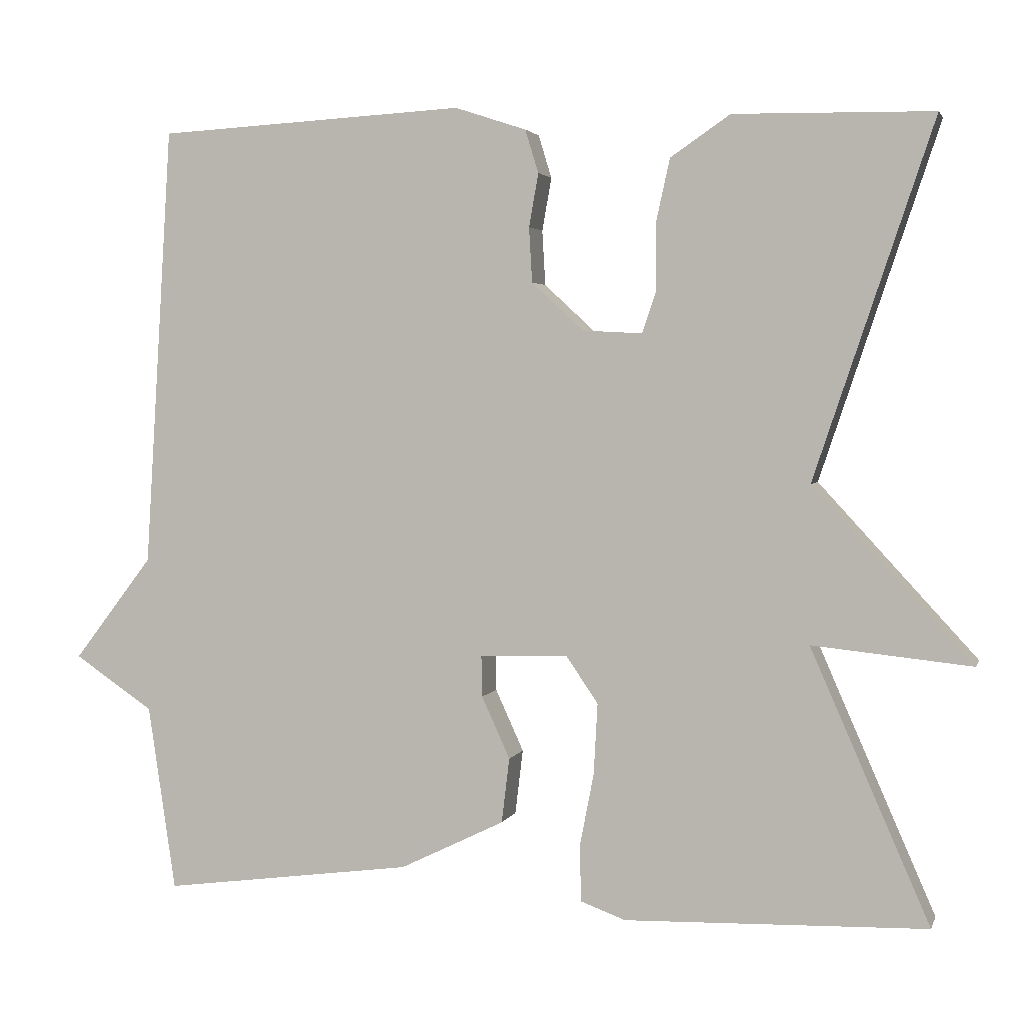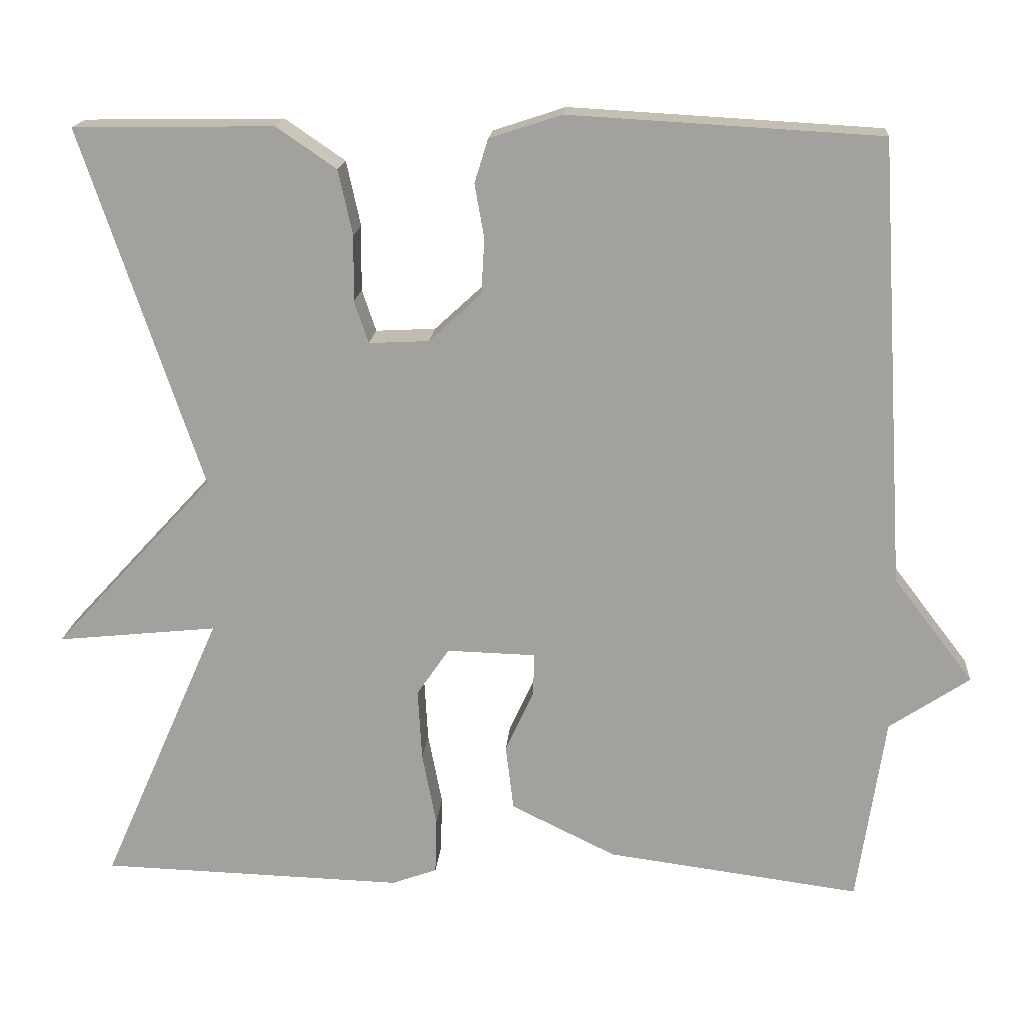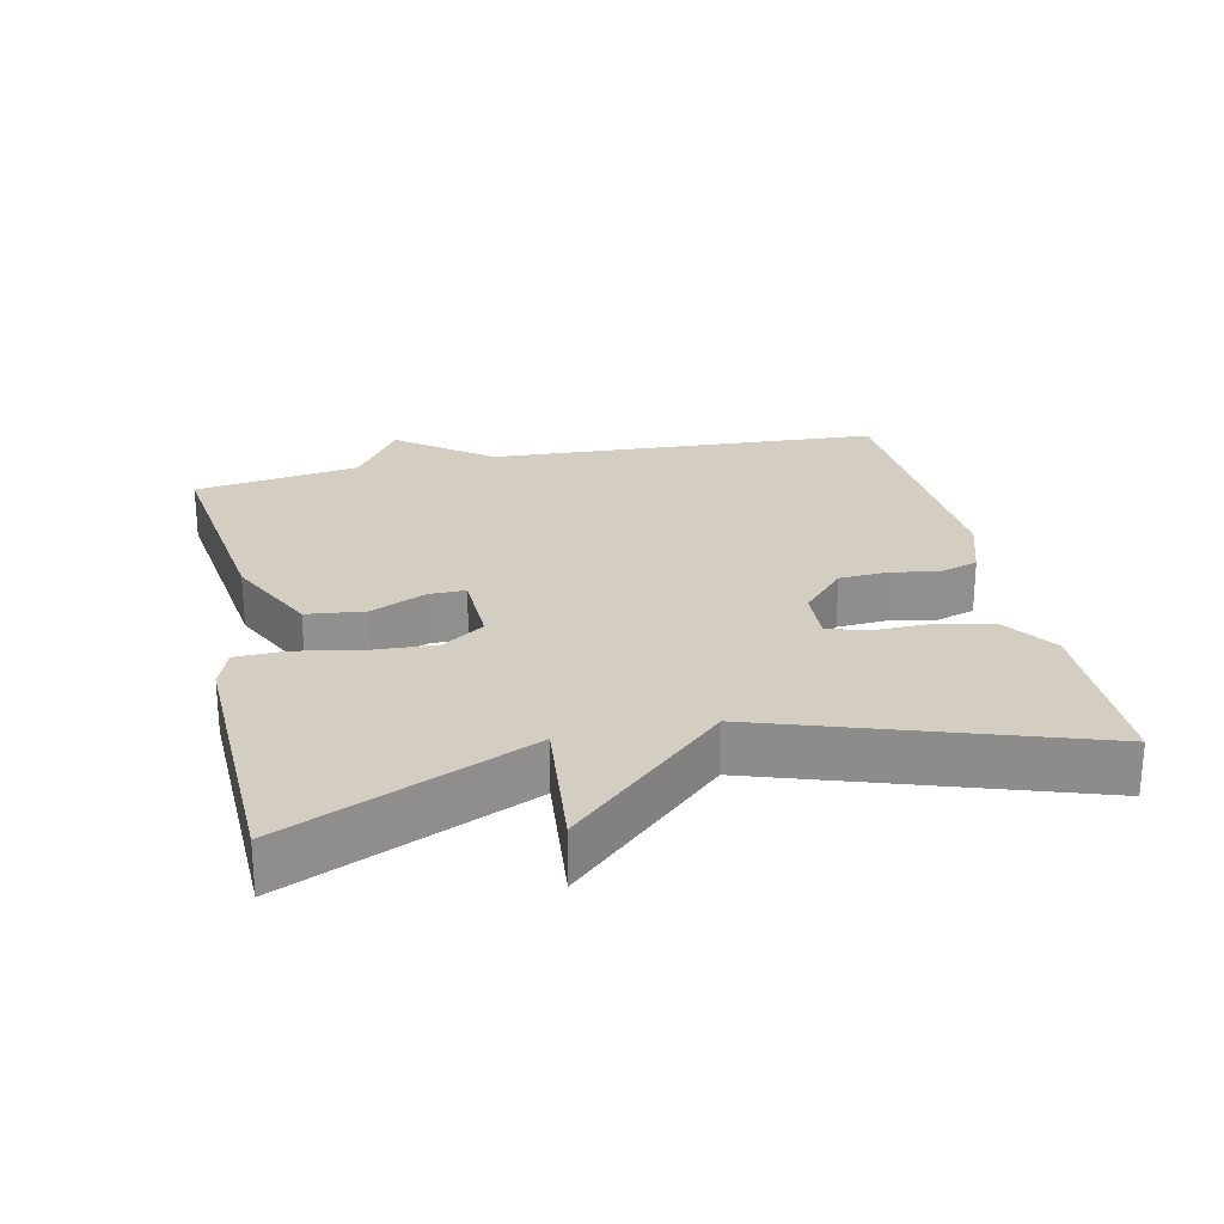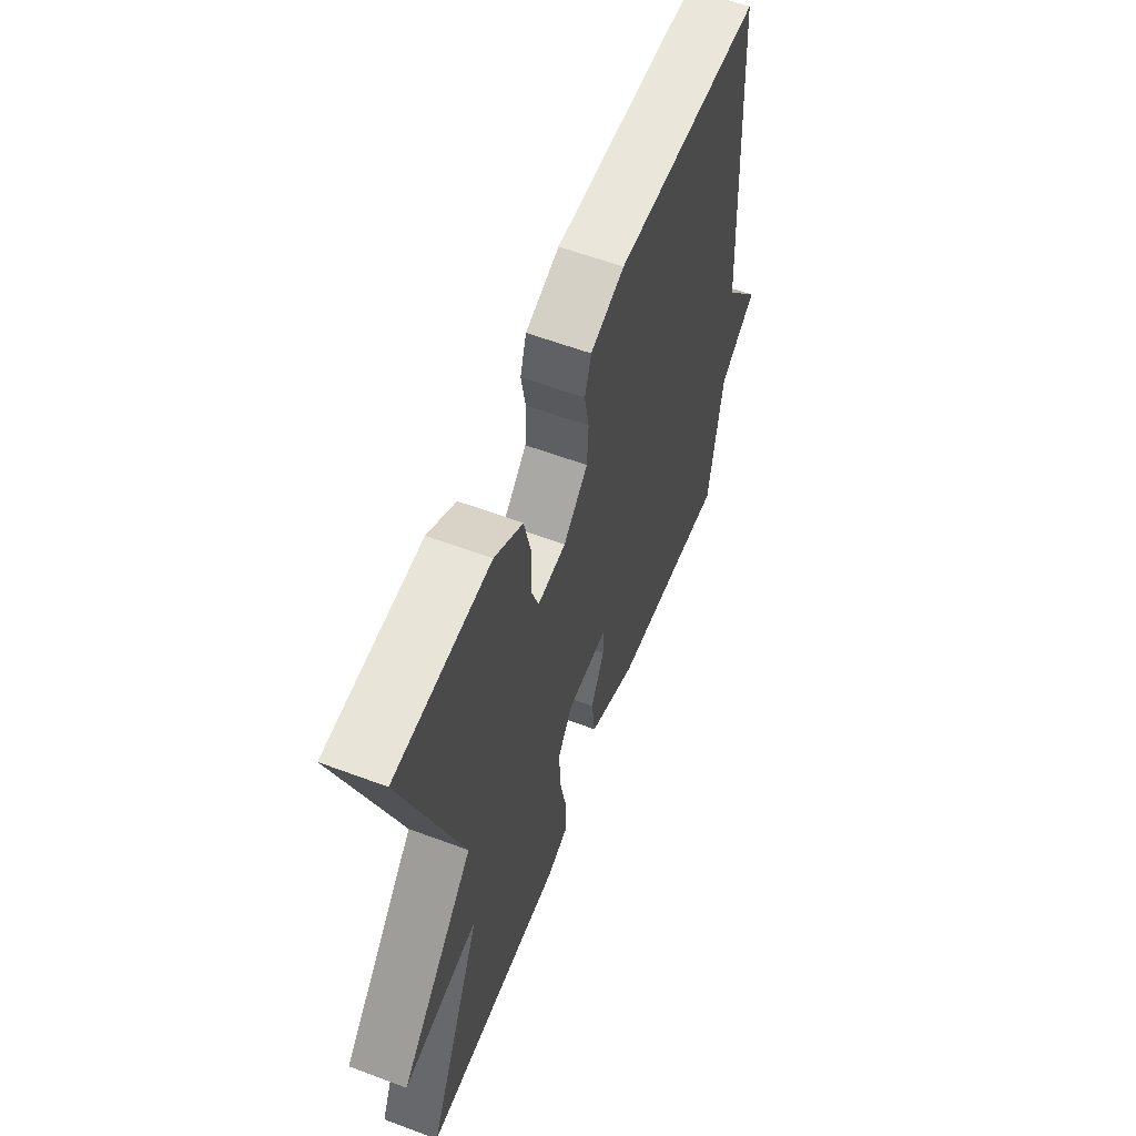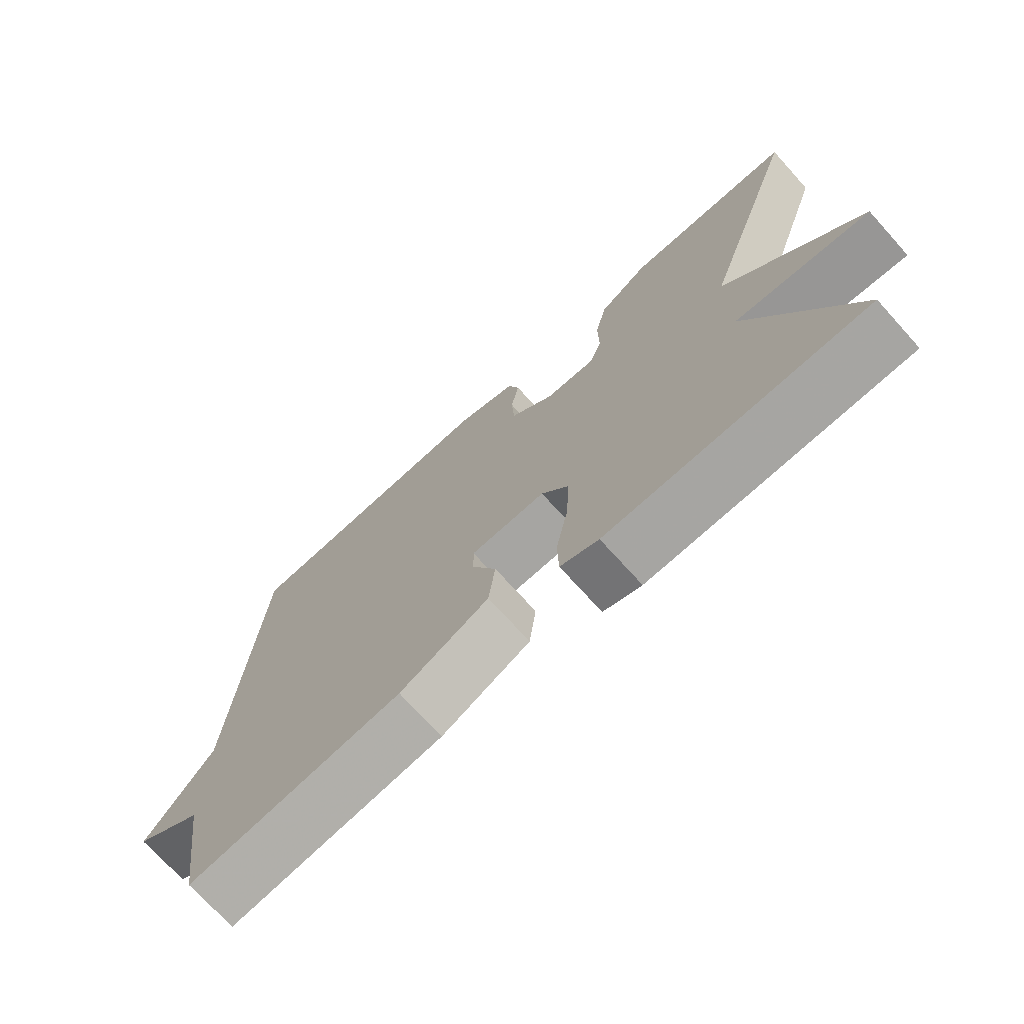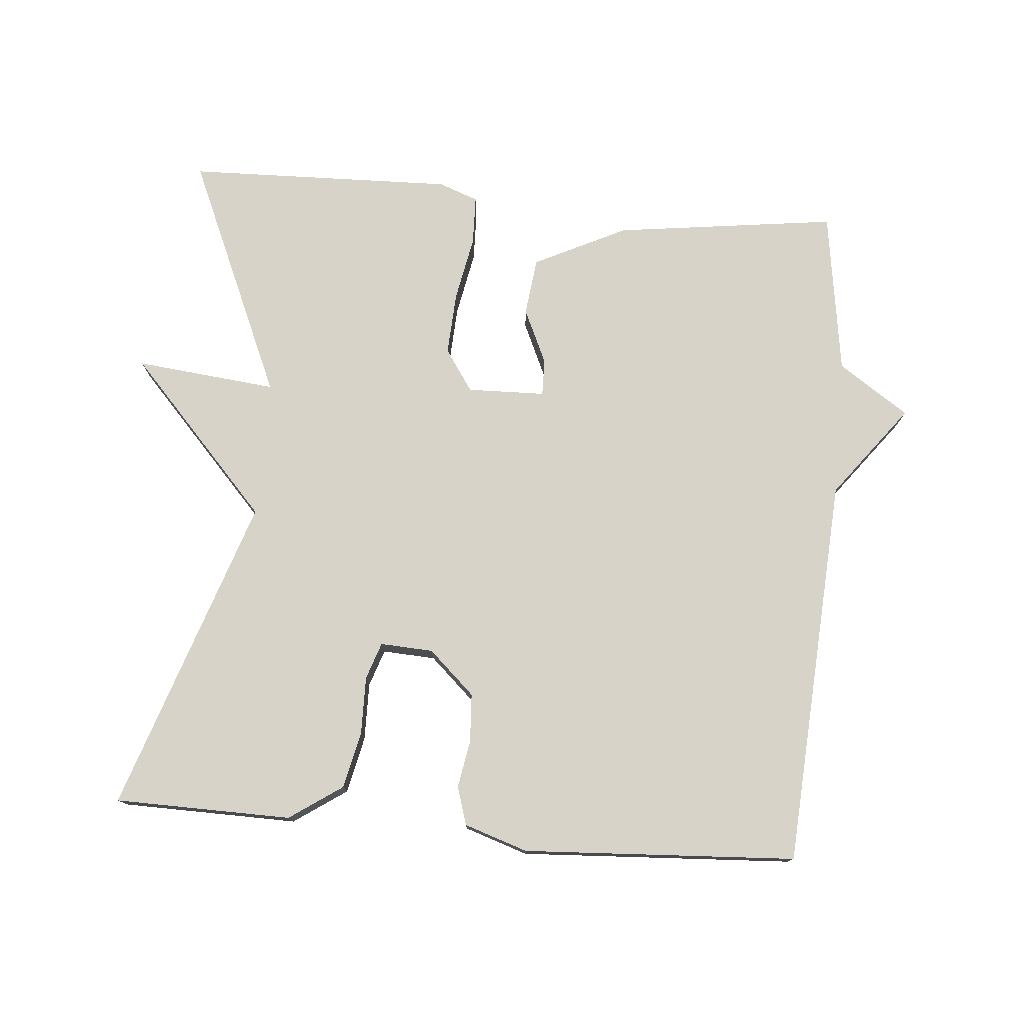
<metadata>
{"format":"obj","ext":"obj","renderer":"f3d","projection":"perspective","resolution":1024,"background":"white","views":[{"elev":3.0,"azim":-165.4,"up":"+Z"},{"elev":17.2,"azim":4.5,"up":"+Z"},{"elev":24.9,"azim":-102.5,"up":"+Y"},{"elev":59.6,"azim":-69.0,"up":"+Z"},{"elev":-72.6,"azim":-137.9,"up":"+Z"},{"elev":76.7,"azim":4.9,"up":"+Y"}]}
</metadata>
<code>
v 0.5 0.07 0.5
v 0.535 0.07 -0.063
v 0.636 0.07 -0.195
v 0.535 0.07 -0.263
v 0.5 0.07 -0.5
v 0.18 0.07 -0.458
v 0.047 0.07 -0.393
v 0.037 0.07 -0.31
v 0.073 0.07 -0.231
v 0.074 0.07 -0.178
v -0.038 0.07 -0.175
v -0.079 0.07 -0.235
v -0.074 0.07 -0.326
v -0.056 0.07 -0.419
v -0.058 0.07 -0.49
v -0.115 0.07 -0.511
v -0.5 0.07 -0.5
v -0.348 0.07 -0.153
v -0.551 0.07 -0.174
v -0.348 0.07 0.047
v -0.5 0.07 0.5
v -0.246 0.07 0.504
v -0.17 0.07 0.452
v -0.152 0.07 0.37
v -0.153 0.07 0.287
v -0.135 0.07 0.234
v -0.059 0.07 0.238
v 0.007 0.07 0.299
v 0.011 0.07 0.369
v -0.001 0.07 0.437
v 0.016 0.07 0.492
v 0.107 0.07 0.522
v 0.5 0 0.5
v 0.535 0 -0.063
v 0.636 0 -0.195
v 0.535 0 -0.263
v 0.5 0 -0.5
v 0.18 0 -0.458
v 0.047 0 -0.393
v 0.037 0 -0.31
v 0.073 0 -0.231
v 0.074 0 -0.178
v -0.038 0 -0.175
v -0.079 0 -0.235
v -0.074 0 -0.326
v -0.056 0 -0.419
v -0.058 0 -0.49
v -0.115 0 -0.511
v -0.5 0 -0.5
v -0.348 0 -0.153
v -0.551 0 -0.174
v -0.348 0 0.047
v -0.5 0 0.5
v -0.246 0 0.504
v -0.17 0 0.452
v -0.152 0 0.37
v -0.153 0 0.287
v -0.135 0 0.234
v -0.059 0 0.238
v 0.007 0 0.299
v 0.011 0 0.369
v -0.001 0 0.437
v 0.016 0 0.492
v 0.107 0 0.522
f 32 1 2
f 31 32 2
f 30 31 2
f 29 30 2
f 2 3 4
f 29 2 4
f 28 29 4
f 4 5 6
f 28 4 6
f 27 28 6
f 23 24 25
f 22 23 25
f 21 22 25
f 20 21 25
f 20 25 26
f 20 26 27
f 19 20 27
f 18 19 27
f 16 17 18
f 15 16 18
f 14 15 18
f 13 14 18
f 12 13 18
f 11 12 18 27
f 6 7 8 9
f 6 9 10
f 27 6 10
f 10 11 27
f 34 33 64
f 34 64 63
f 34 63 62
f 34 62 61
f 36 35 34
f 36 34 61
f 36 61 60
f 38 37 36
f 38 36 60
f 38 60 59
f 57 56 55
f 57 55 54
f 57 54 53
f 57 53 52
f 58 57 52
f 59 58 52
f 59 52 51
f 59 51 50
f 50 49 48
f 50 48 47
f 50 47 46
f 50 46 45
f 50 45 44
f 59 50 44 43
f 41 40 39 38
f 42 41 38
f 42 38 59
f 59 43 42
f 1 33 34 2
f 2 34 35 3
f 3 35 36 4
f 4 36 37 5
f 5 37 38 6
f 6 38 39 7
f 7 39 40 8
f 8 40 41 9
f 9 41 42 10
f 10 42 43 11
f 11 43 44 12
f 12 44 45 13
f 13 45 46 14
f 14 46 47 15
f 15 47 48 16
f 16 48 49 17
f 17 49 50 18
f 18 50 51 19
f 19 51 52 20
f 20 52 53 21
f 21 53 54 22
f 22 54 55 23
f 23 55 56 24
f 24 56 57 25
f 25 57 58 26
f 26 58 59 27
f 27 59 60 28
f 28 60 61 29
f 29 61 62 30
f 30 62 63 31
f 31 63 64 32
f 32 64 33 1

</code>
